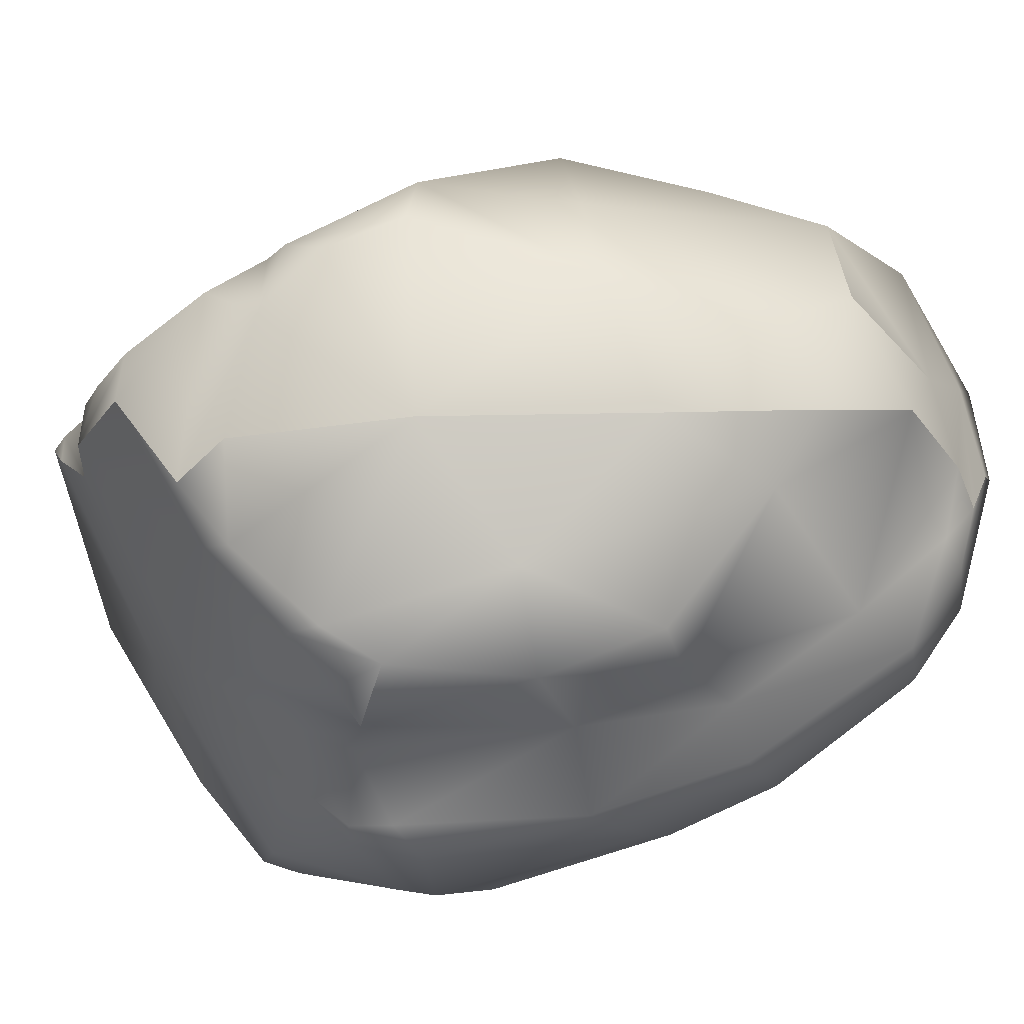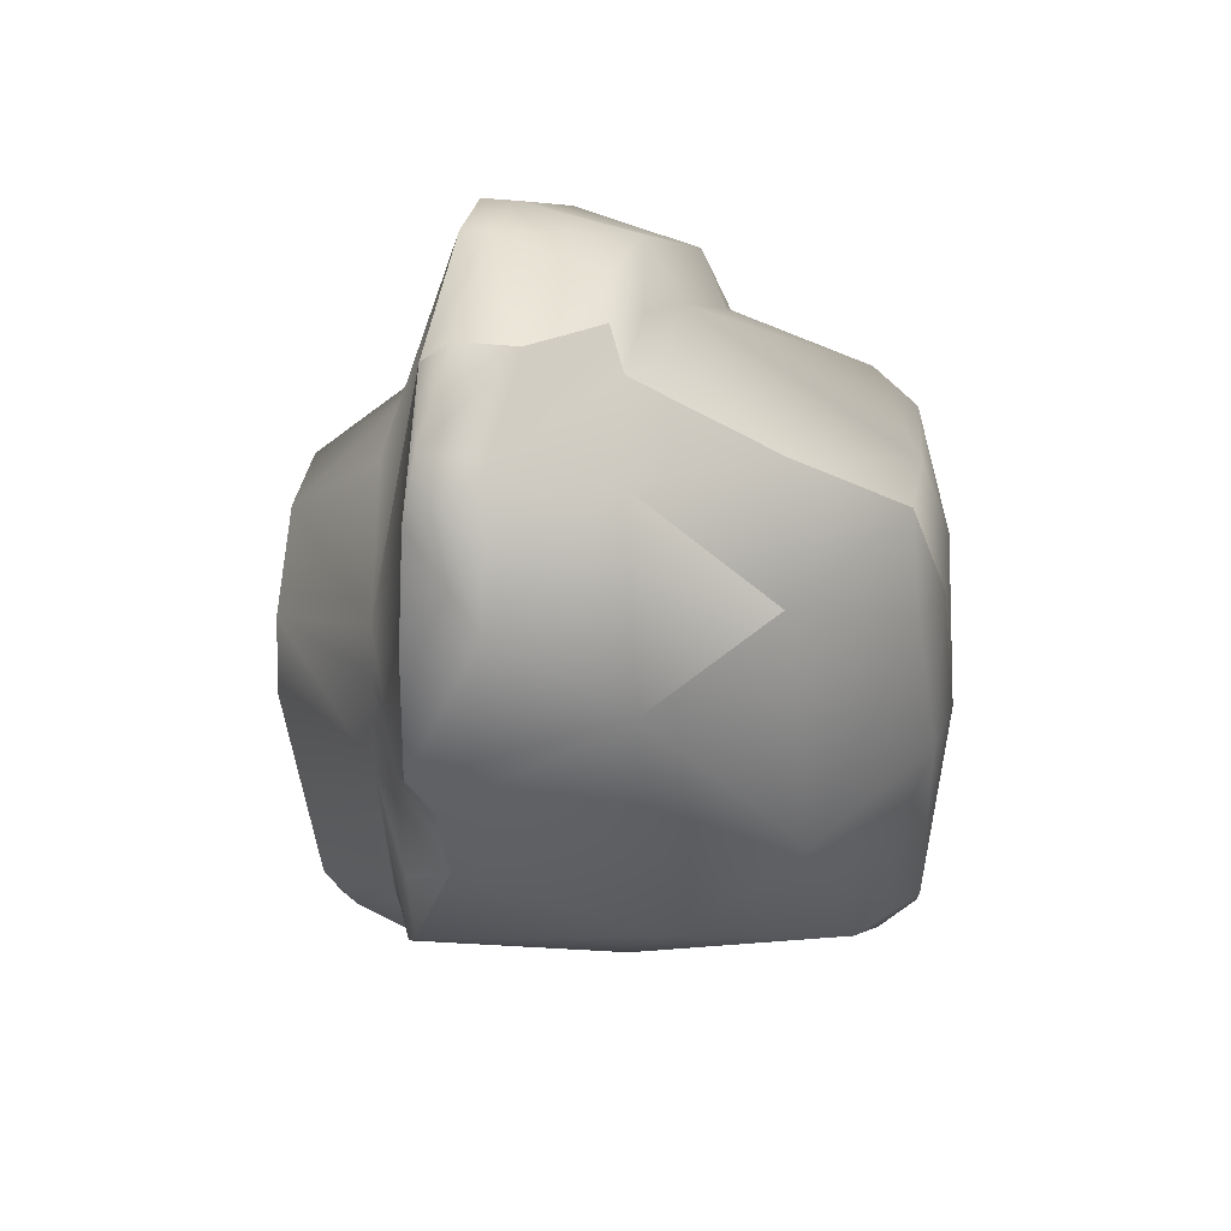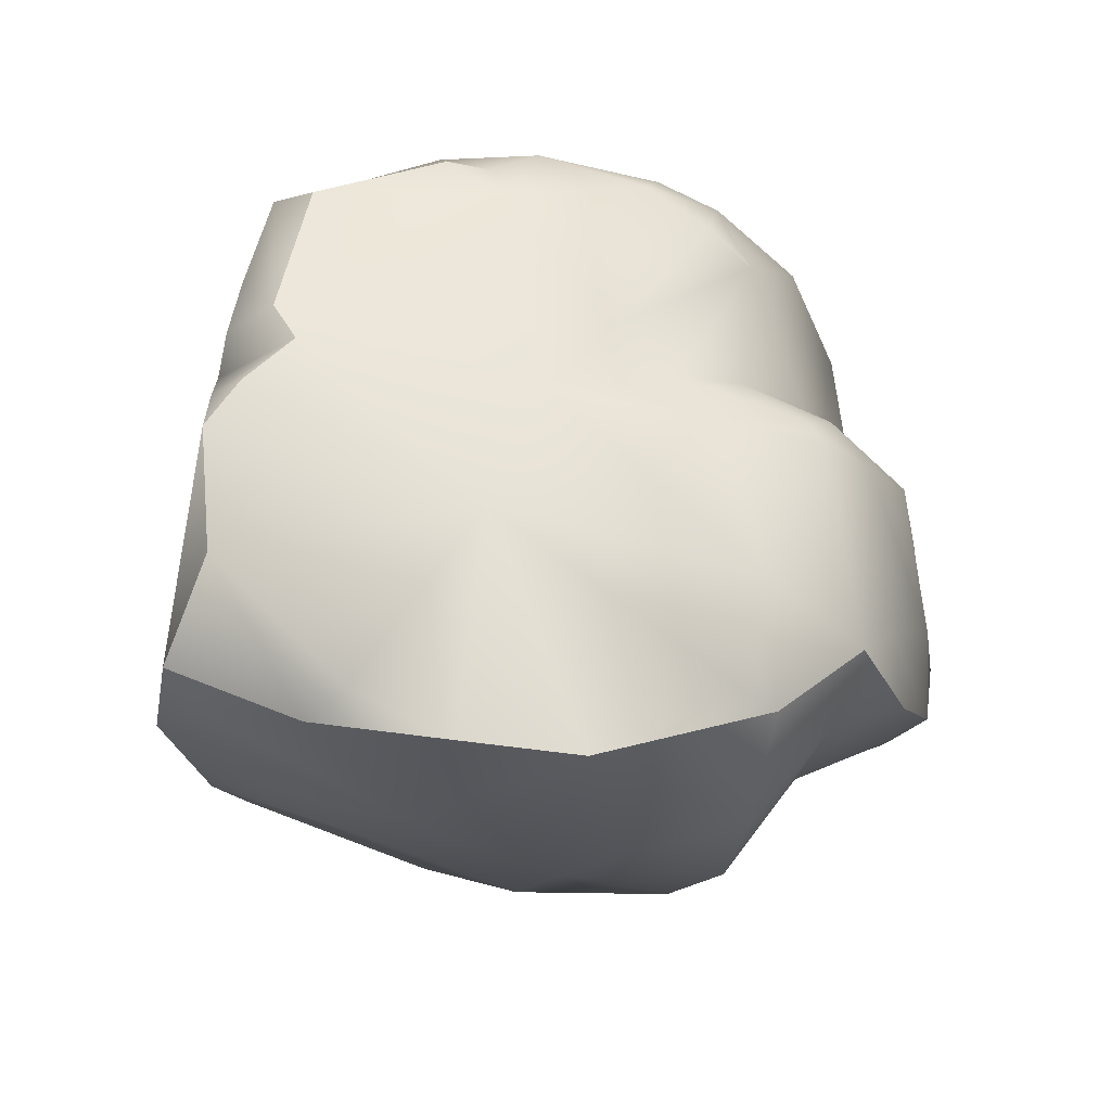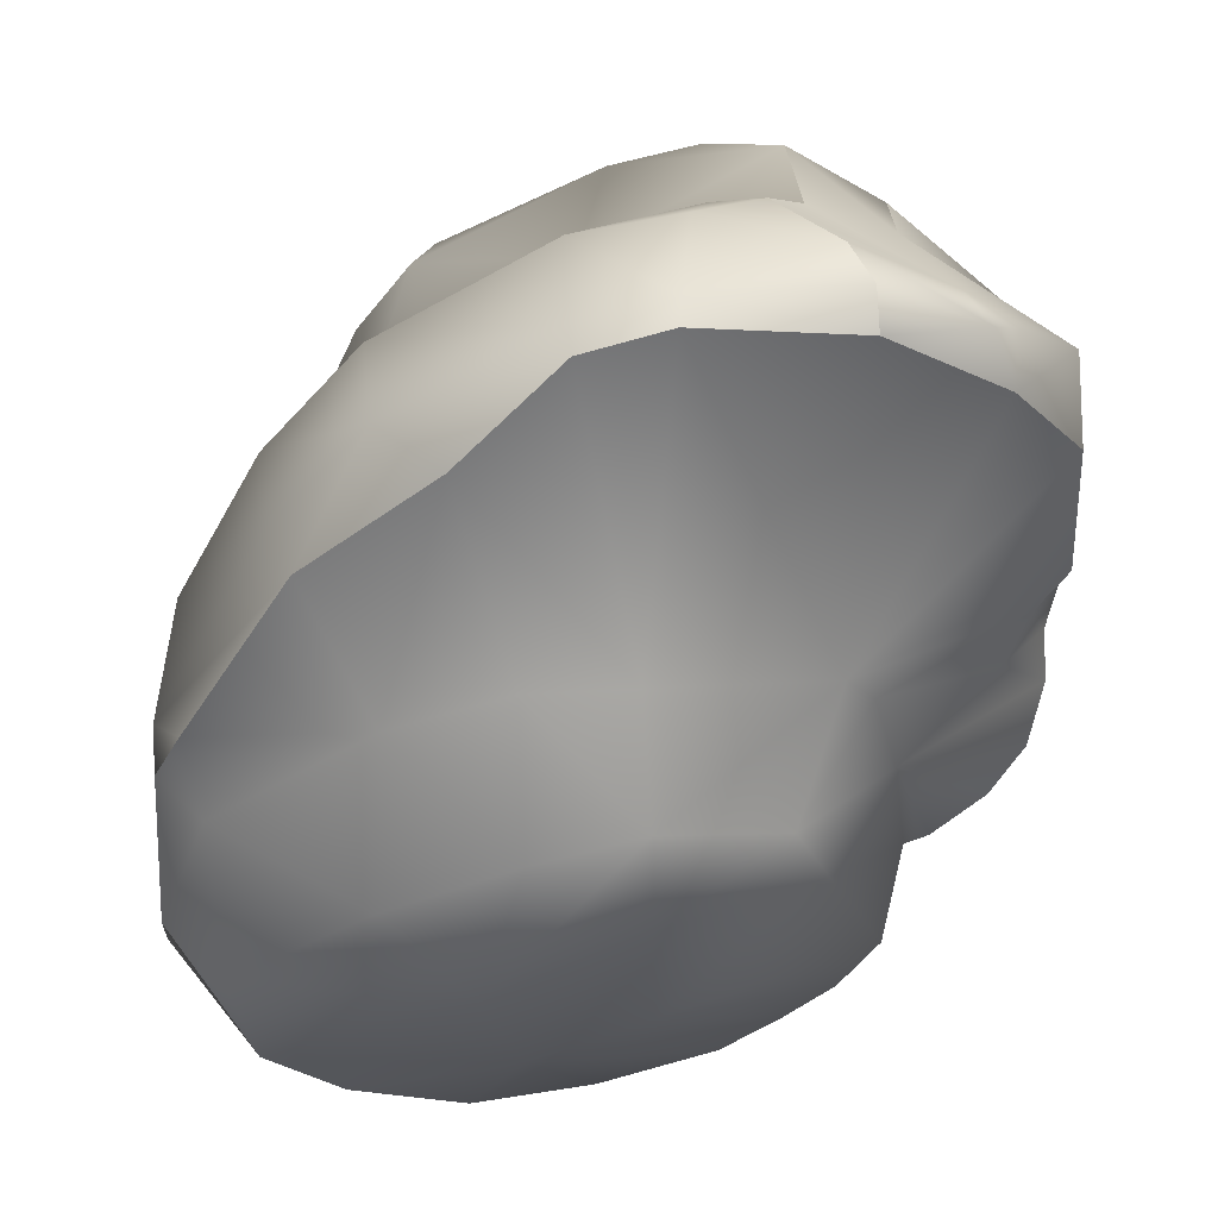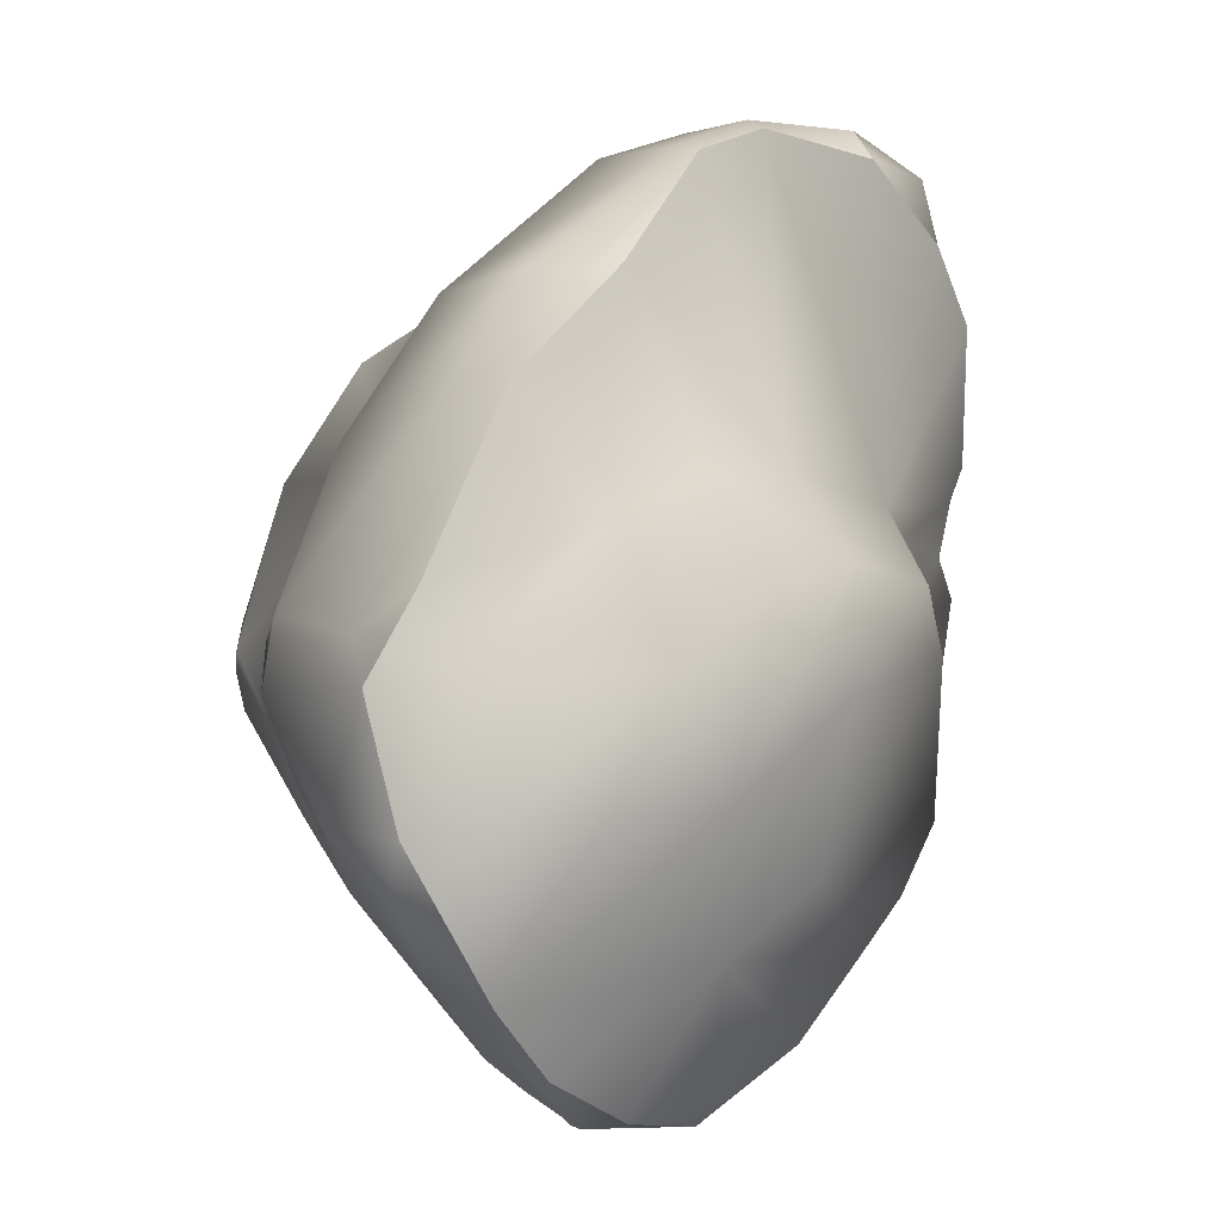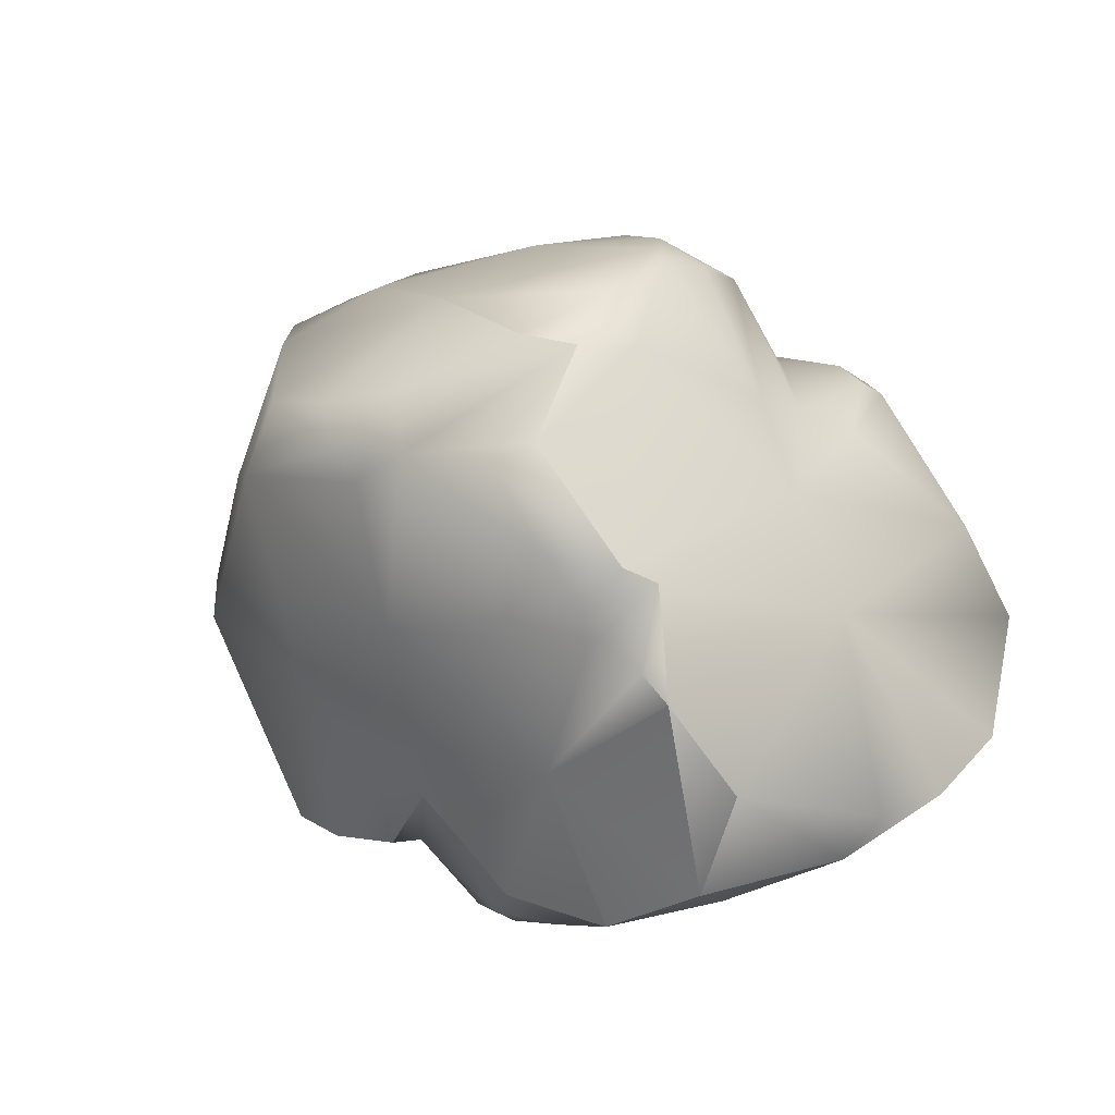
<metadata>
{"format":"obj","ext":"obj","renderer":"f3d","projection":"perspective","resolution":1024,"background":"white","views":[{"elev":71.5,"azim":-68.7,"up":"+Y"},{"elev":38.9,"azim":106.0,"up":"+Z"},{"elev":-16.8,"azim":-129.9,"up":"+Y"},{"elev":-38.3,"azim":5.2,"up":"+Y"},{"elev":13.7,"azim":-36.1,"up":"+Z"},{"elev":-68.0,"azim":-151.1,"up":"+Z"}]}
</metadata>
<code>
g
v  -14.29 -0.608 -61.47
v  -5.514 -25.48 -59.79
v  -15.75 -15.1 -61.22
v  5.168 -6.342 -50.72
v  8.612 -28.05 -51.52
v  19.72 -22.26 -42.98
v  22.03 -12.77 -39.71
v  20.78 -0.1663 -37.89
v  25.19 -9.396 -32.5
v  -13.12 3.779 -59.73
v  -8.248 7.888 -55.84
v  15.5 15.62 -38.51
v  32.49 10.97 -25.1
v  28.7 -4.479 -31.97
v  34.96 -17.32 -23.38
v  41.88 -13.85 -20.81
v  -16.74 4.679 -58.38
v  -19.1 10.19 -53.01
v  -10.5 12.48 -56.39
v  -9.562 19.42 -53.9
v  1.897 35.49 -41.79
v  9.678 33.48 -36.8
v  24.82 37.18 -22.39
v  -16.59 14.46 -54.36
v  -7.938 31.26 -48.95
v  -13.98 30.76 -47.68
v  -22.28 35.35 -35.05
v  -0.0793 40.49 -33.37
v  10.63 37.89 -34.37
v  -16.08 38.95 -31.1
v  -6.254 42.55 -10.06
v  9.965 42.44 -28.85
v  17.18 43.66 -20.7
v  18.42 43.91 4.342
v  31.66 32.36 -2.826
v  43.16 18.43 -9.897
v  5.104 41.74 16.91
v  20.57 41.1 24.73
v  33.75 28.57 33.25
v  47.83 16.09 26.62
v  46.14 17.38 10.22
v  48.74 -5.537 -1.034
v  46.53 -11.19 -15.31
v  13.77 38.45 34.65
v  22.98 25.86 45.41
v  34.23 10.42 46.59
v  52.14 0.4808 37.99
v  51.08 -9.521 14.12
v  50.37 -6.393 9.383
v  24.78 8.146 53.94
v  39.88 -2.383 51.01
v  45.39 -5.285 47.86
v  44.65 -10.51 44.23
v  51.83 -8.857 32.93
v  21.17 5.386 57.74
v  28.79 -1.998 58.25
v  42.67 -9.359 52.65
v  31.36 -12.67 55.96
v  31.31 -8.872 59.26
v  -21.69 -33.3 -52.44
v  -28.22 -30.75 -51.7
v  -34.88 -9.996 -38.71
v  -36.35 4.649 -31.55
v  -34.93 -36.18 -42.78
v  -43.27 -37.71 -31.75
v  -51.78 -30.23 -17.37
v  -52.14 -17.03 -14.61
v  -45.08 2.144 -14.69
v  -40.39 8.46 -15.89
v  -37.33 14.16 -21.88
v  -27.77 30.54 -30.31
v  -51.28 -31.42 -12.18
v  -49.87 -21.91 2.698
v  -50.02 0.6984 -2.779
v  -48.44 3.631 -3.698
v  -40.27 9.97 -5.91
v  -40.14 24.78 -4.169
v  -37.86 29.33 -8.535
v  -34.4 33.79 -15.18
v  -48.42 -0.0955 6.585
v  -46.63 5.348 1.847
v  -27.39 10.9 19.37
v  -28.43 32.34 14.5
v  -34.12 34.14 -3.374
v  -49.21 -18.83 8.057
v  -32.72 -11.35 31.81
v  -36.09 4.806 24.94
v  -16.66 9.114 36.99
v  -19.56 27.1 30.01
v  -44.42 -25.65 14.59
v  -29.26 -21.01 34.9
v  -19.94 -11.02 46.08
v  -22.11 4.531 41.45
v  0.6047 3.354 56.43
v  0.9534 8.51 48.24
v  2.677 37.42 33.12
v  -17.39 33.35 26.74
v  -11.85 -18.84 46.69
v  1.722 -15.44 58.71
v  1.246 -11.14 58.78
v  12.56 -10.91 61.47
v  13.48 2.84 58.99
v  15.08 7.524 55.59
v  16.56 10.23 52.18
v  12.27 -14.39 60.7
v  -17.96 38.51 7.928
v  -32.88 35.84 -11.81
v  -27.76 36.95 -25.71
v  -24.83 34.76 -30.46
v  46.76 -12.06 10.63
v  26.34 -22.34 13.83
v  29.35 -21.33 8.889
v  43.22 -13.94 3.624
v  5.446 -28.22 22.15
v  5.679 -40.25 13
v  20.21 -37.02 7.444
v  31.35 -21.11 -4.183
v  48.51 -10.94 -3.293
v  -7.266 -28.87 23.14
v  -7.58 -42.25 11.48
v  -15.3 -43.91 -12.06
v  4.587 -41.98 -2.451
v  23.42 -36.4 -2.078
v  -22.15 -29.56 18.92
v  -24.09 -42.95 5.102
v  -42.98 -41.51 -8.827
v  -12.52 -39.7 -32.41
v  2.818 -38.5 -26.07
v  -43.63 -29.15 3.731
v  -6.596 -29.7 -55.43
v  16.63 -30.67 -40.32
v  23.24 -30.24 -34.41
v  28.71 -30.04 -25.72
v  24.45 -27.62 -34.99
v  31.9 -19.53 -21.65
g Mesh_1
f 1 2 3
f 2 1 4
f 5 2 4
f 4 6 5
f 7 6 4
f 8 7 4
f 9 7 8
f 4 1 10
f 10 11 4
f 11 12 4
f 4 12 8
f 13 8 12
f 13 14 8
f 14 9 8
f 15 9 14
f 14 16 15
f 17 10 1
f 10 17 18
f 18 11 10
f 19 11 18
f 12 11 19
f 19 20 12
f 21 12 20
f 21 22 12
f 22 23 12
f 13 12 23
f 18 24 19
f 20 19 24
f 25 20 24
f 20 25 21
f 21 25 26
f 26 27 21
f 28 21 27
f 22 21 28
f 29 22 28
f 22 29 23
f 24 26 25
f 27 30 28
f 28 30 31
f 31 32 28
f 28 32 29
f 29 32 33
f 33 23 29
f 23 33 34
f 34 35 23
f 35 36 23
f 23 36 13
f 33 32 31
f 34 33 31
f 31 37 34
f 38 34 37
f 35 34 38
f 38 39 35
f 35 39 40
f 35 40 41
f 41 36 35
f 42 36 41
f 43 36 42
f 13 36 43
f 44 38 37
f 39 38 44
f 44 45 39
f 39 45 46
f 46 40 39
f 46 47 40
f 48 40 47
f 40 48 49
f 41 40 49
f 41 49 42
f 46 45 50
f 50 51 46
f 46 51 47
f 52 47 51
f 47 52 53
f 53 54 47
f 47 54 48
f 51 50 55
f 55 56 51
f 57 51 56
f 51 57 52
f 52 57 53
f 58 53 57
f 59 58 57
f 56 59 57
f 43 16 13
f 16 14 13
f 3 2 60
f 3 60 61
f 61 62 3
f 1 3 62
f 62 17 1
f 18 17 62
f 62 63 18
f 24 18 63
f 60 64 61
f 62 61 64
f 64 65 62
f 62 65 66
f 66 67 62
f 62 67 63
f 63 67 68
f 68 69 63
f 70 63 69
f 63 70 71
f 63 71 24
f 26 24 71
f 65 72 66
f 72 67 66
f 67 72 73
f 74 67 73
f 68 67 74
f 74 75 68
f 68 75 69
f 76 69 75
f 69 76 77
f 77 70 69
f 70 77 78
f 78 79 70
f 70 79 71
f 80 74 73
f 75 74 80
f 80 81 75
f 75 81 76
f 82 76 81
f 77 76 82
f 82 83 77
f 77 83 84
f 84 78 77
f 79 78 84
f 73 85 80
f 80 85 86
f 86 87 80
f 80 87 81
f 81 87 82
f 87 88 82
f 82 88 89
f 89 83 82
f 90 85 73
f 85 90 91
f 91 86 85
f 86 91 92
f 87 86 92
f 92 93 87
f 87 93 88
f 88 93 94
f 94 95 88
f 95 89 88
f 89 95 96
f 96 97 89
f 83 89 97
f 98 92 91
f 99 92 98
f 92 99 100
f 93 92 100
f 100 94 93
f 94 100 101
f 101 102 94
f 102 103 94
f 94 103 95
f 104 95 103
f 95 104 45
f 45 96 95
f 100 99 101
f 99 105 101
f 101 105 58
f 58 59 101
f 56 101 59
f 56 102 101
f 56 55 102
f 103 102 55
f 55 50 103
f 103 50 104
f 104 50 45
f 45 44 96
f 37 96 44
f 96 37 106
f 106 97 96
f 83 97 106
f 84 83 106
f 107 84 106
f 84 107 79
f 37 31 106
f 106 31 107
f 31 108 107
f 108 79 107
f 79 108 71
f 71 108 109
f 27 71 109
f 71 27 26
f 30 108 31
f 30 109 108
f 27 109 30
f 48 110 49
f 110 48 111
f 111 112 110
f 113 110 112
f 110 113 42
f 42 49 110
f 54 111 48
f 53 111 54
f 58 111 53
f 111 58 105
f 105 114 111
f 111 114 115
f 115 116 111
f 112 111 116
f 117 112 116
f 112 117 113
f 113 117 118
f 113 118 42
f 42 118 43
f 105 99 114
f 114 99 98
f 98 119 114
f 115 114 119
f 119 120 115
f 115 120 121
f 121 122 115
f 122 116 115
f 123 116 122
f 116 123 117
f 124 119 98
f 120 119 124
f 124 125 120
f 120 125 121
f 121 125 126
f 65 121 126
f 127 121 65
f 121 127 128
f 128 122 121
f 123 122 128
f 98 91 124
f 124 91 90
f 90 129 124
f 125 124 129
f 129 126 125
f 72 126 129
f 65 126 72
f 129 90 73
f 129 73 72
f 65 64 127
f 64 60 127
f 130 127 60
f 5 127 130
f 127 5 131
f 131 128 127
f 128 131 132
f 132 133 128
f 128 133 123
f 60 2 130
f 130 2 5
f 6 131 5
f 131 6 134
f 132 131 134
f 134 133 132
f 135 133 134
f 123 133 135
f 135 117 123
f 117 135 15
f 15 16 117
f 16 43 117
f 43 118 117
f 134 6 7
f 7 135 134
f 7 9 135
f 135 9 15
v  0 0.0021 0.0021
v  0 -0.0021 0.0021
v  0 -0.0021 -0.0021
v  0 0.0021 -0.0021
v  0.0208 0.0208 -0.0208
v  0.0208 -0.0208 -0.0208
v  0.0208 0.0208 0.0208
v  0.0208 -0.0208 0.0208
v  0 0 -0
g Storm_Doodad_KingsCrest_BigChunkyRock_05
f 136 137 138 139
f 140 139 138 141
f 142 136 139 140
f 137 143 141 138
f 136 142 143 137
f 144 142 140
f 144 140 141
f 144 141 143
f 144 143 142
g

</code>
